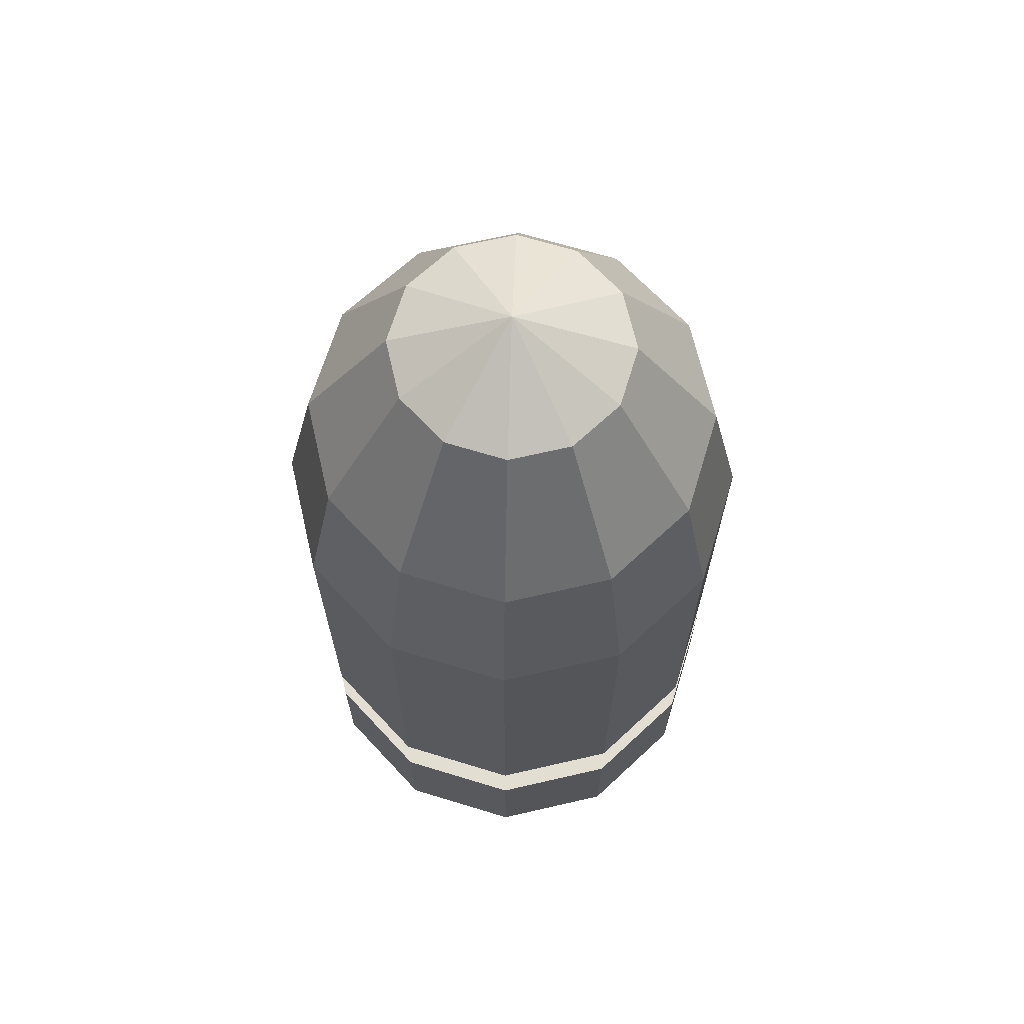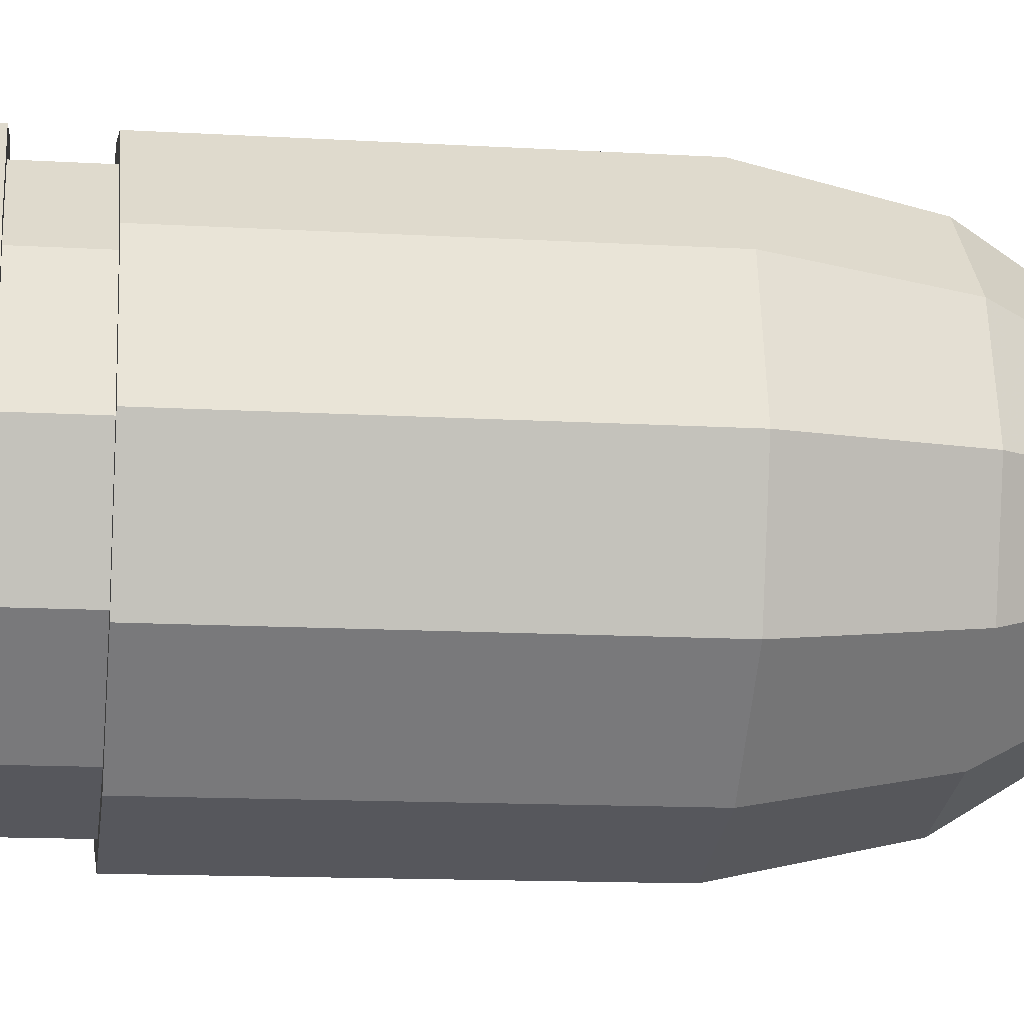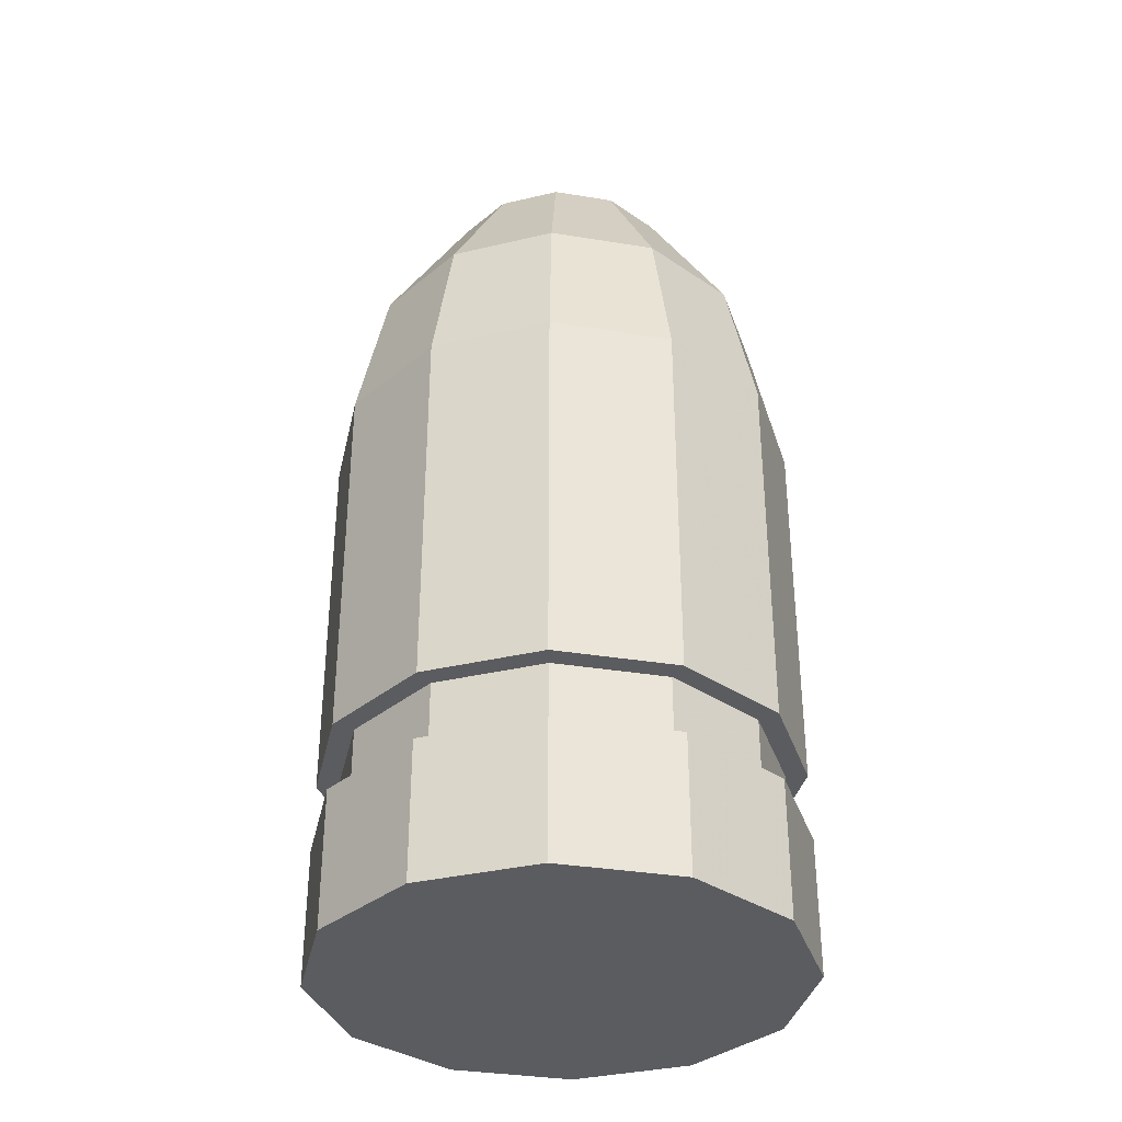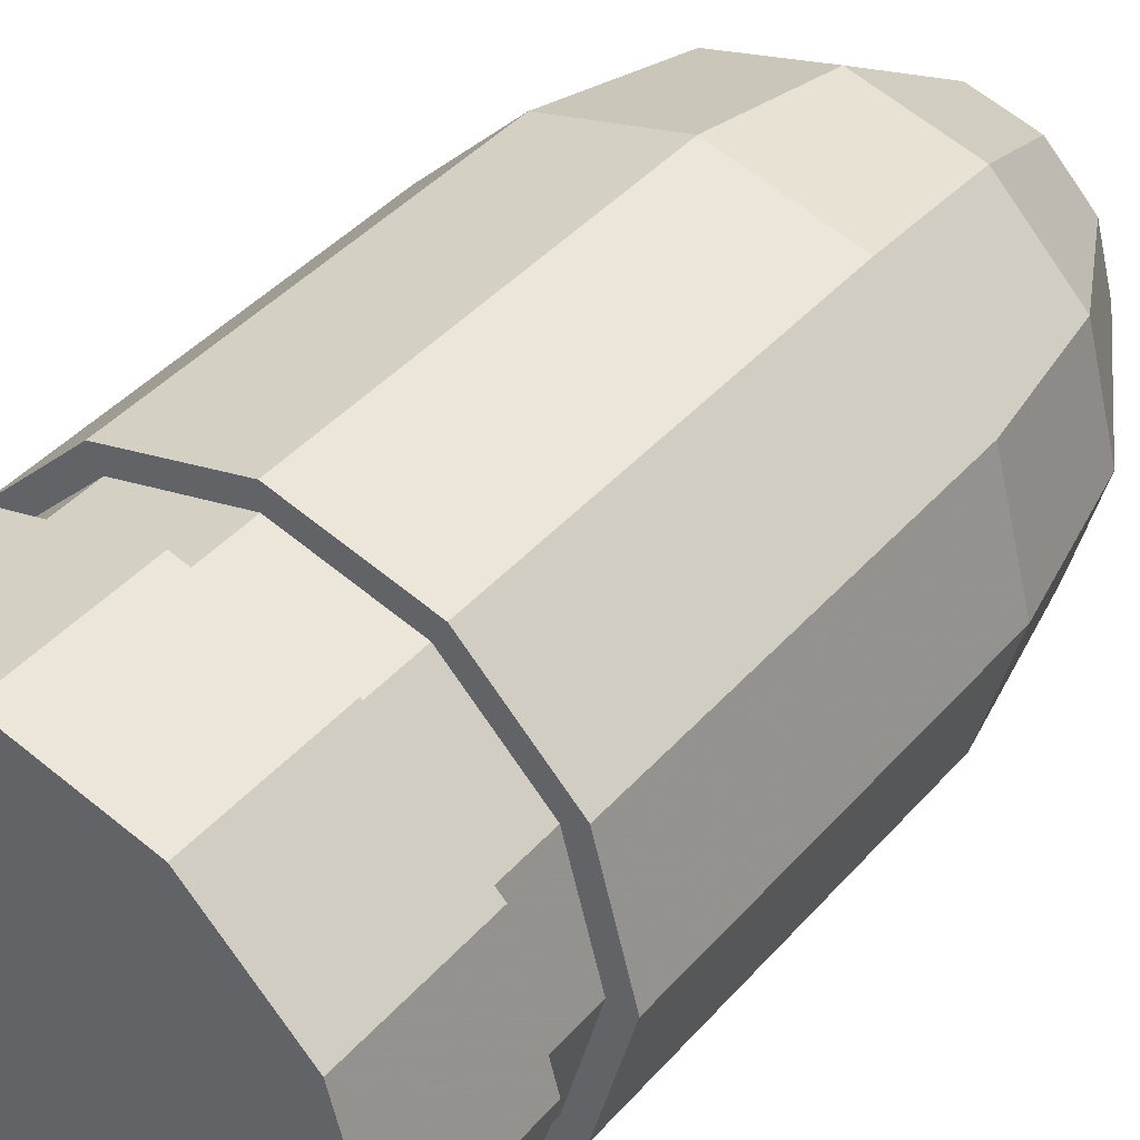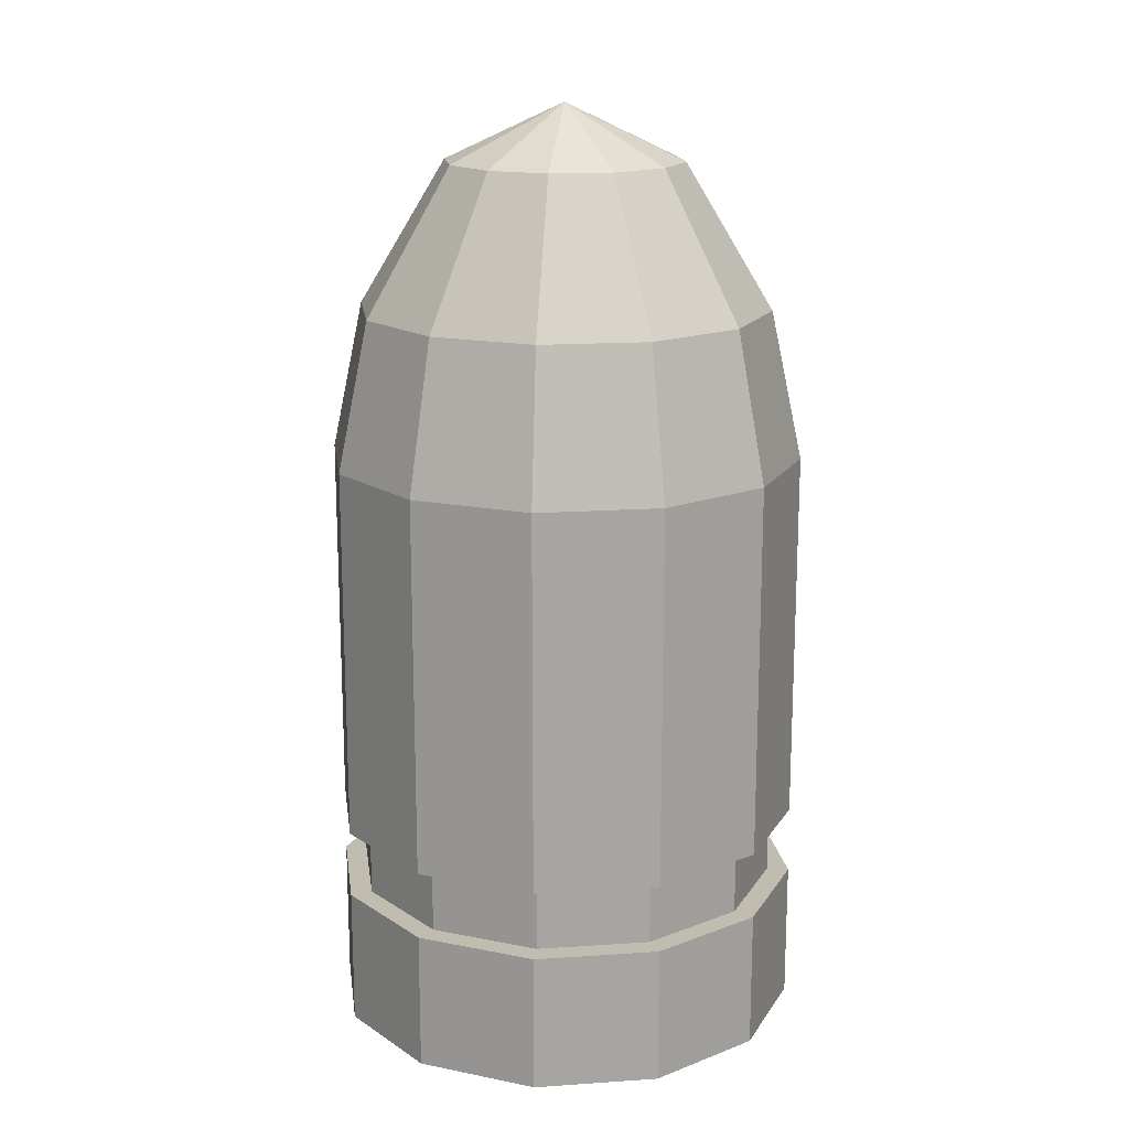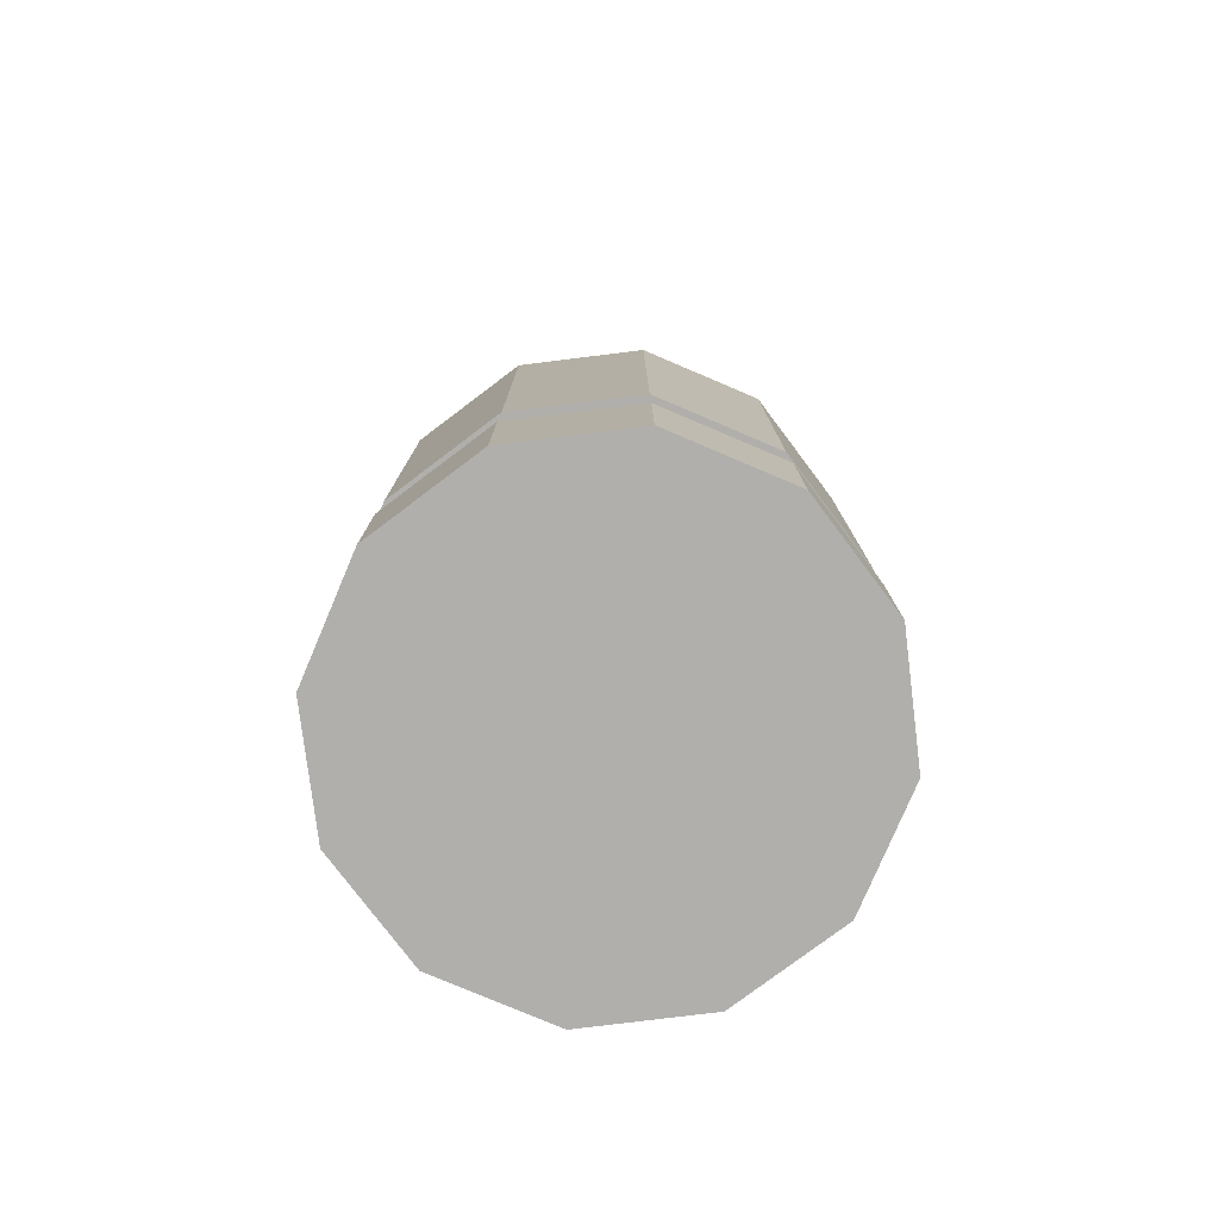
<metadata>
{"format":"obj","ext":"obj","renderer":"f3d","projection":"perspective","resolution":1024,"background":"white","views":[{"elev":67.5,"azim":-148.0,"up":"+Z"},{"elev":-12.8,"azim":-97.9,"up":"+Y"},{"elev":-34.8,"azim":122.7,"up":"+Z"},{"elev":40.6,"azim":-143.3,"up":"+Y"},{"elev":16.6,"azim":127.2,"up":"+Z"},{"elev":-78.2,"azim":142.0,"up":"+Z"}]}
</metadata>
<code>
v  -2e-06 -5e-06 14.7
v  -0.9351 -1.62 13.82
v  -2e-06 -1.87 13.82
v  0.9351 -1.62 13.82
v  1.62 -0.9351 13.82
v  1.87 -5e-06 13.82
v  1.62 0.9351 13.82
v  0.9351 1.62 13.82
v  -1e-06 1.87 13.82
v  -0.9351 1.62 13.82
v  -1.62 0.9351 13.82
v  -1.87 -4e-06 13.82
v  -1.62 -0.9351 13.82
v  -1e-06 -3.239 11.56
v  1.62 -2.805 11.56
v  2.805 -1.62 11.56
v  3.239 -5e-06 11.56
v  2.805 1.62 11.56
v  1.62 2.805 11.56
v  -1e-06 3.239 11.56
v  -1.62 2.805 11.56
v  -2.805 1.62 11.56
v  -3.239 -3e-06 11.56
v  -2.805 -1.62 11.56
v  -1.62 -2.805 11.56
v  -1e-06 -3.741 9.221
v  1.87 -3.239 9.221
v  3.239 -1.87 9.221
v  3.741 -5e-06 9.221
v  3.239 1.87 9.221
v  1.87 3.239 9.221
v  -0 3.74 9.221
v  -1.87 3.239 9.221
v  -3.239 1.87 9.221
v  -3.741 -3e-06 9.221
v  -3.239 -1.87 9.221
v  -1.87 -3.239 9.221
v  -0 -3.741 3.263
v  1.87 -3.239 3.263
v  3.239 -1.87 3.263
v  3.741 -4e-06 3.263
v  3.239 1.87 3.263
v  1.87 3.239 3.263
v  1e-06 3.74 3.263
v  -1.87 3.239 3.263
v  -3.239 1.87 3.263
v  -3.741 -3e-06 3.263
v  -3.239 -1.87 3.263
v  -1.87 -3.239 3.263
v  -0 -3.402 3.263
v  1.701 -2.946 3.263
v  2.946 -1.701 3.263
v  3.402 -4e-06 3.263
v  2.946 1.701 3.263
v  1.701 2.946 3.263
v  0 3.402 3.263
v  -1.701 2.946 3.263
v  -2.946 1.701 3.263
v  -3.402 -3e-06 3.263
v  -2.946 -1.701 3.263
v  -1.701 -2.946 3.263
v  0 -3.402 2.19
v  1.701 -2.946 2.19
v  2.946 -1.701 2.19
v  3.402 -4e-06 2.19
v  2.946 1.701 2.19
v  1.701 2.946 2.19
v  1e-06 3.402 2.19
v  -1.701 2.946 2.19
v  -2.946 1.701 2.19
v  -3.402 -2e-06 2.19
v  -2.946 -1.701 2.19
v  -1.701 -2.946 2.19
v  0 -3.753 2.19
v  1.877 -3.251 2.19
v  3.251 -1.877 2.19
v  3.753 -4e-06 2.19
v  3.251 1.877 2.19
v  1.877 3.251 2.19
v  1e-06 3.753 2.19
v  -1.877 3.251 2.19
v  -3.251 1.877 2.19
v  -3.753 -2e-06 2.19
v  -3.251 -1.877 2.19
v  -1.877 -3.251 2.19
v  0 -3.753 3e-06
v  1.877 -3.251 4e-06
v  3.251 -1.877 2e-06
v  3.753 -3e-06 2e-06
v  3.251 1.877 4e-06
v  1.877 3.251 2e-06
v  1e-06 3.753 3e-06
v  -1.877 3.251 2e-06
v  -3.251 1.877 2e-06
v  -3.753 -2e-06 2e-06
v  -3.251 -1.877 -0
v  -1.877 -3.251 2e-06
o Bullet
g Bullet
f -97 -96 -95 -94
f -97 -94 -93 -92
f -97 -92 -91 -90
f -97 -90 -89 -88
f -97 -88 -87 -86
f -97 -86 -85 -96
f -95 -84 -83 -94
f -94 -83 -82 -93
f -93 -82 -81 -92
f -92 -81 -80 -91
f -91 -80 -79 -90
f -90 -79 -78 -89
f -89 -78 -77 -88
f -88 -77 -76 -87
f -87 -76 -75 -86
f -86 -75 -74 -85
f -85 -74 -73 -96
f -96 -73 -84 -95
f -84 -72 -71 -83
f -83 -71 -70 -82
f -82 -70 -69 -81
f -81 -69 -68 -80
f -80 -68 -67 -79
f -79 -67 -66 -78
f -78 -66 -65 -77
f -77 -65 -64 -76
f -76 -64 -63 -75
f -75 -63 -62 -74
f -74 -62 -61 -73
f -73 -61 -72 -84
f -72 -60 -59 -71
f -71 -59 -58 -70
f -70 -58 -57 -69
f -69 -57 -56 -68
f -68 -56 -55 -67
f -67 -55 -54 -66
f -66 -54 -53 -65
f -65 -53 -52 -64
f -64 -52 -51 -63
f -63 -51 -50 -62
f -62 -50 -49 -61
f -61 -49 -60 -72
f -59 -60 -48 -47
f -58 -59 -47 -46
f -57 -58 -46 -45
f -56 -57 -45 -44
f -55 -56 -44 -43
f -54 -55 -43 -42
f -53 -54 -42 -41
f -52 -53 -41 -40
f -51 -52 -40 -39
f -50 -51 -39 -38
f -49 -50 -38 -37
f -60 -49 -37 -48
f -47 -48 -36 -35
f -46 -47 -35 -34
f -45 -46 -34 -33
f -44 -45 -33 -32
f -43 -44 -32 -31
f -42 -43 -31 -30
f -41 -42 -30 -29
f -40 -41 -29 -28
f -39 -40 -28 -27
f -38 -39 -27 -26
f -37 -38 -26 -25
f -48 -37 -25 -36
f -35 -36 -24 -23
f -34 -35 -23 -22
f -33 -34 -22 -21
f -32 -33 -21 -20
f -31 -32 -20 -19
f -30 -31 -19 -18
f -29 -30 -18 -17
f -28 -29 -17 -16
f -27 -28 -16 -15
f -26 -27 -15 -14
f -25 -26 -14 -13
f -36 -25 -13 -24
f -23 -24 -12 -11
f -22 -23 -11 -10
f -21 -22 -10 -9
f -20 -21 -9 -8
f -19 -20 -8 -7
f -18 -19 -7 -6
f -17 -18 -6 -5
f -16 -17 -5 -4
f -15 -16 -4 -3
f -14 -15 -3 -2
f -13 -14 -2 -1
f -24 -13 -1 -12
f -12 -1 -10 -11
f -4 -5 -6 -7
f -3 -4 -7 -8
f -2 -3 -8 -9
f -1 -2 -9 -10

</code>
